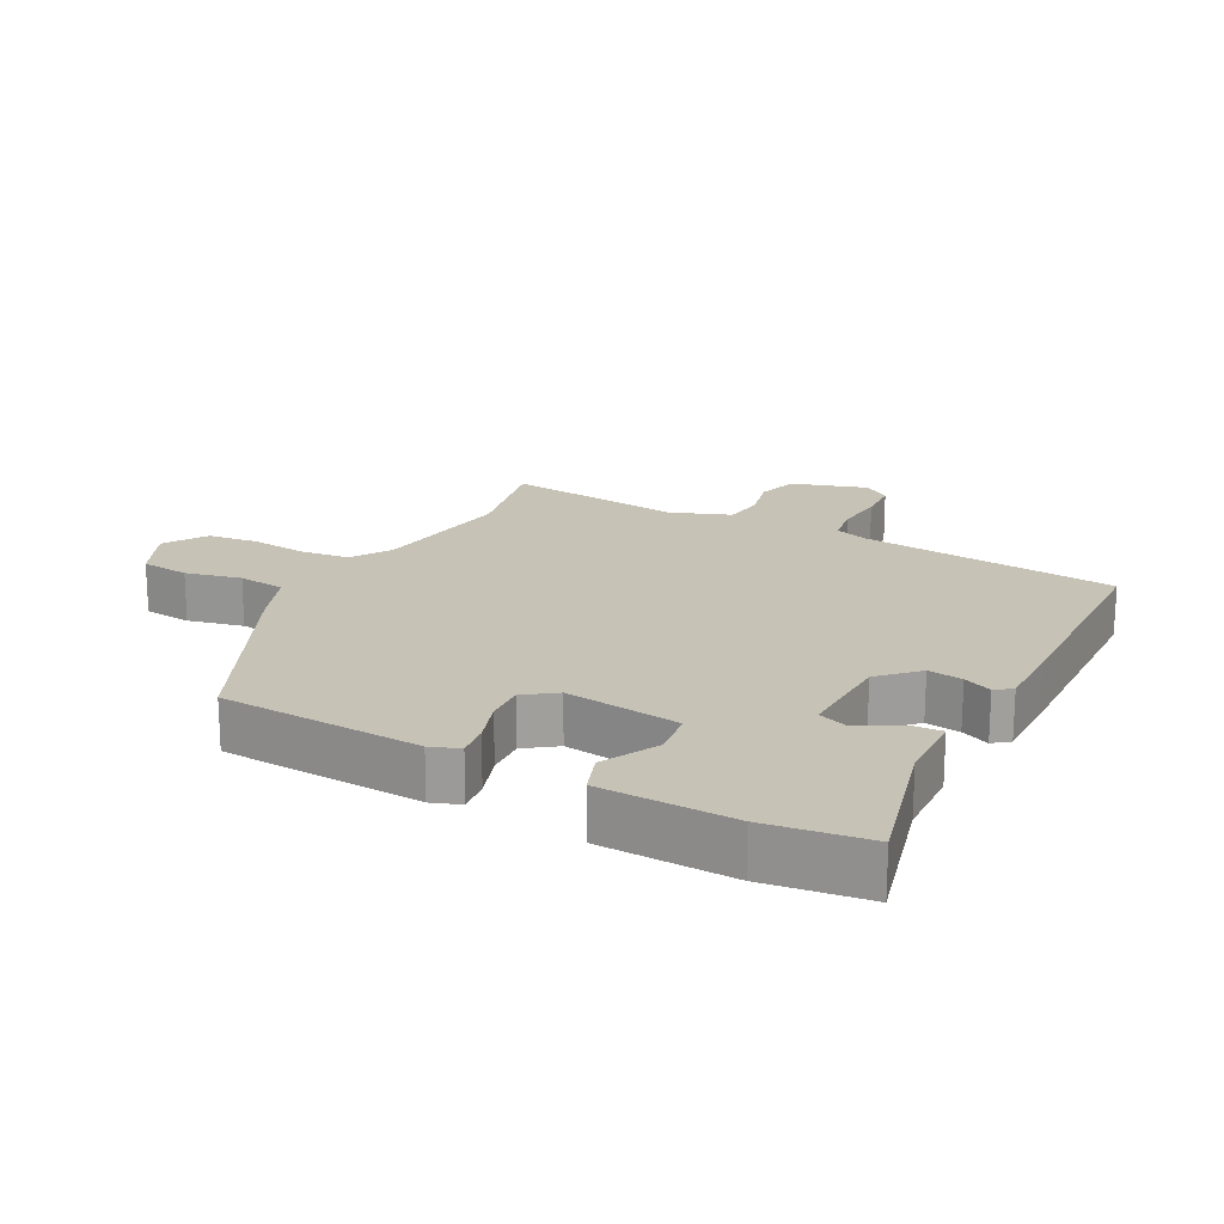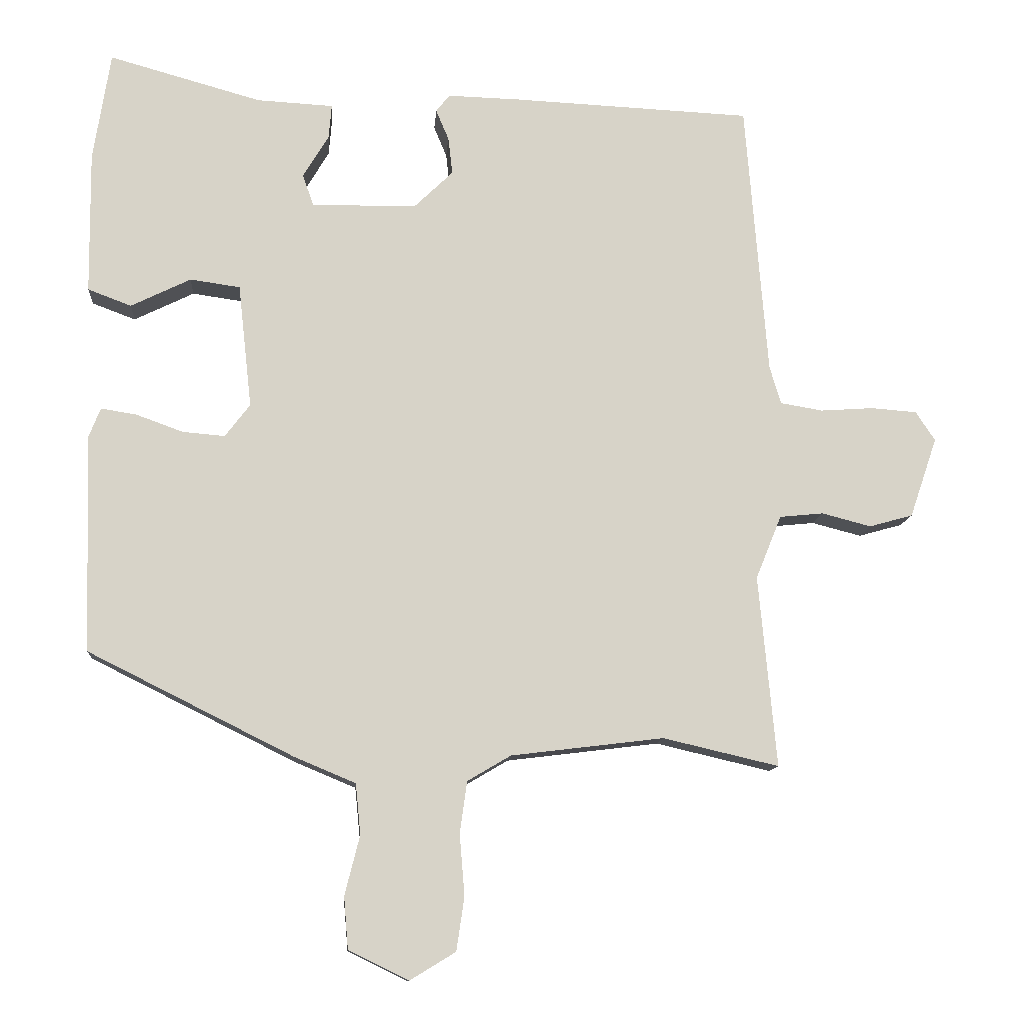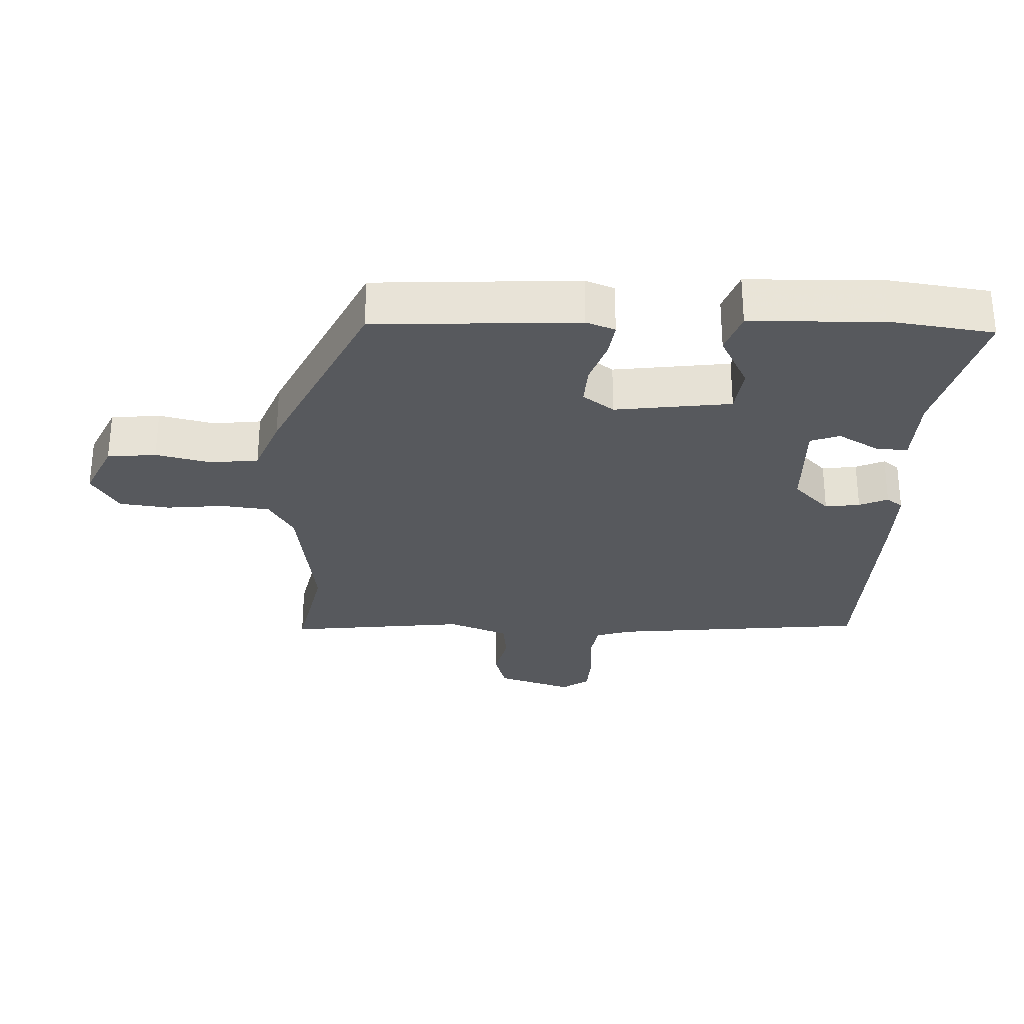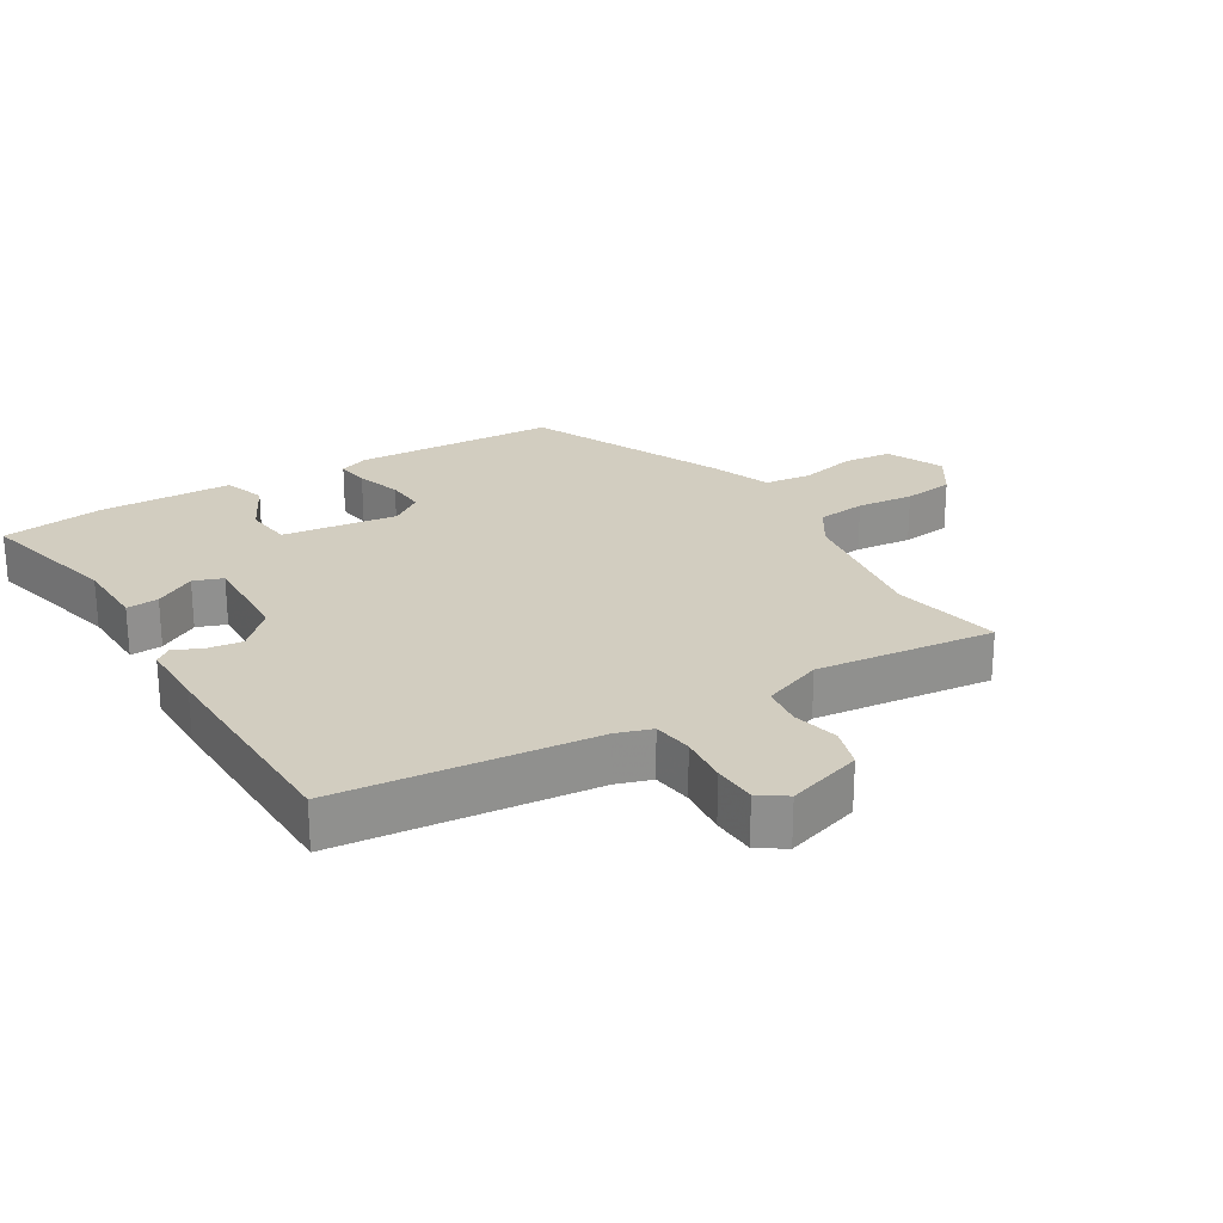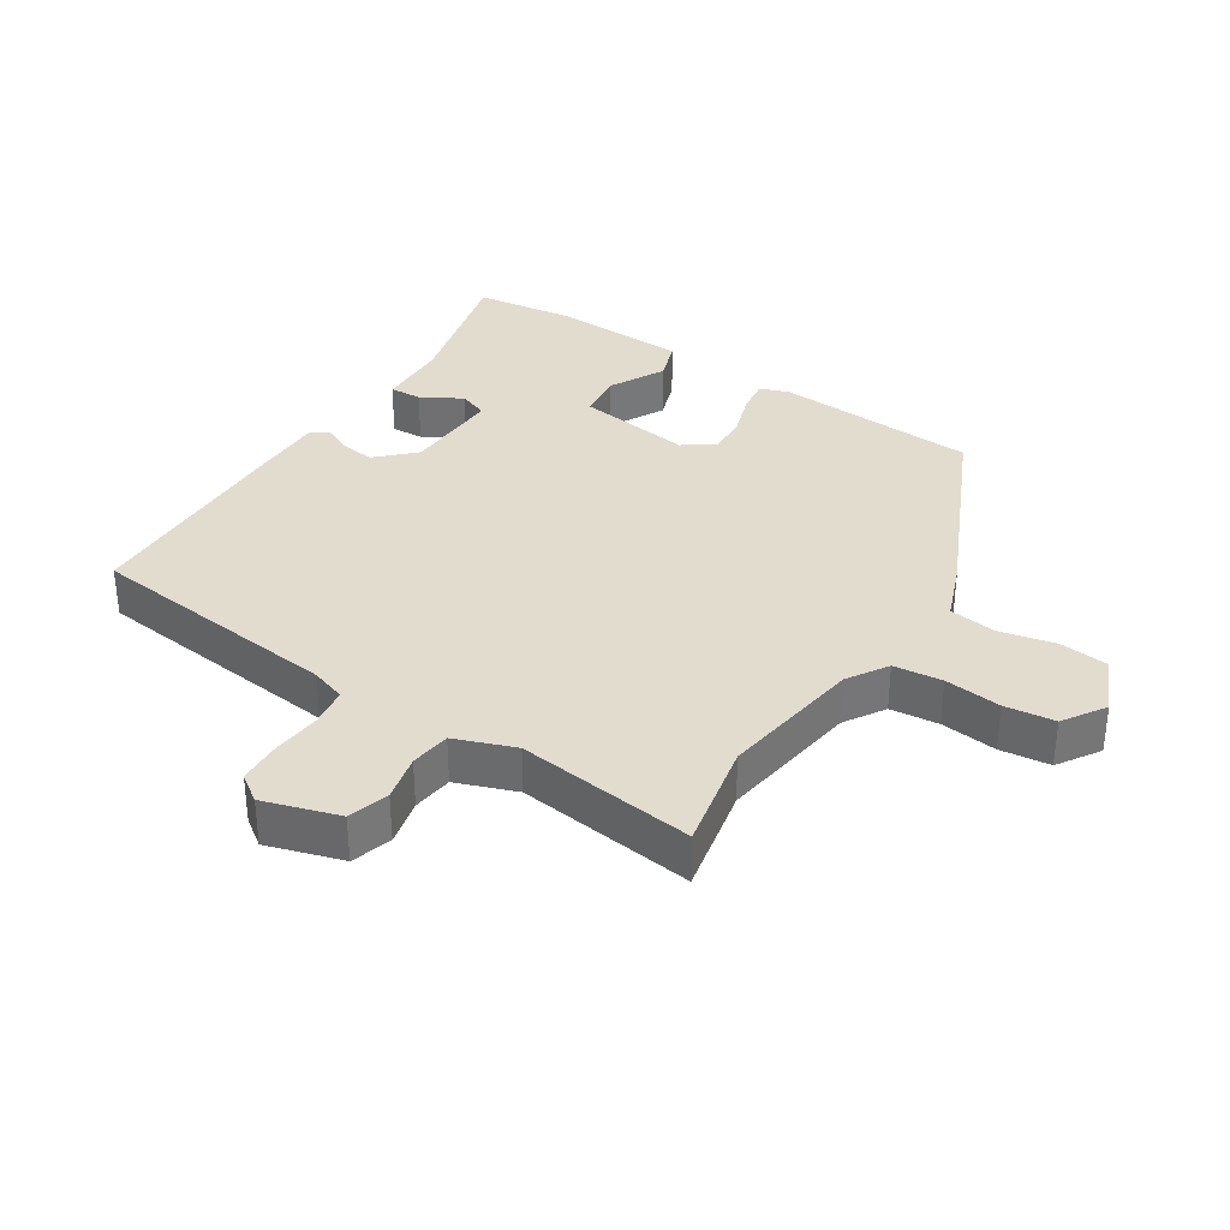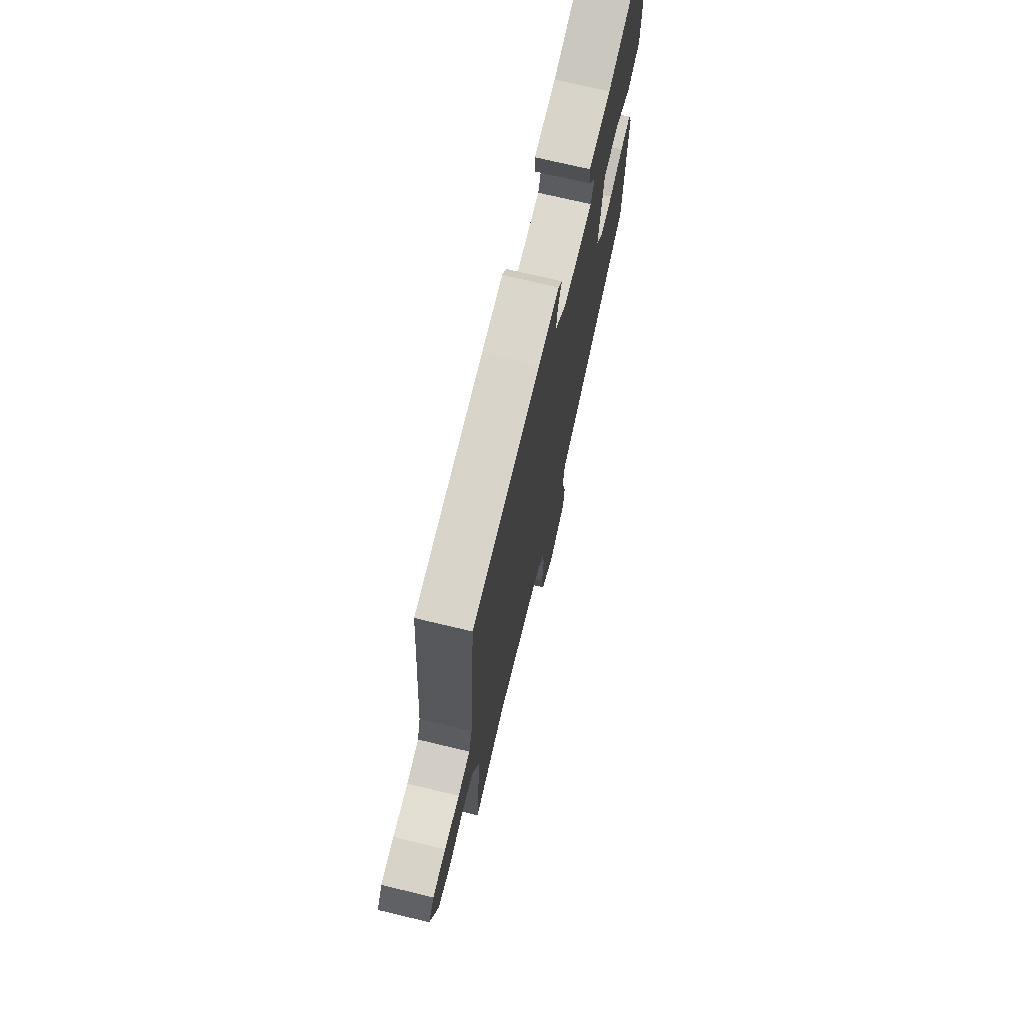
<metadata>
{"format":"obj","ext":"obj","renderer":"f3d","projection":"perspective","resolution":1024,"background":"white","views":[{"elev":19.2,"azim":-60.8,"up":"+Y"},{"elev":-11.7,"azim":-4.2,"up":"+Z"},{"elev":-29.0,"azim":-91.0,"up":"+Y"},{"elev":24.7,"azim":60.2,"up":"+Y"},{"elev":34.6,"azim":124.4,"up":"+Y"},{"elev":72.0,"azim":103.5,"up":"+Z"}]}
</metadata>
<code>
v 0.521 0.07 -0.505
v 0.359 0.07 -0.467
v 0.145 0.07 -0.493
v 0.084 0.07 -0.529
v 0.074 0.07 -0.602
v 0.081 0.07 -0.687
v 0.07 0.07 -0.762
v 0.006 0.07 -0.801
v -0.078 0.07 -0.76
v -0.084 0.07 -0.687
v -0.063 0.07 -0.604
v -0.07 0.07 -0.533
v -0.156 0.07 -0.497
v -0.444 0.07 -0.353
v -0.454 0.07 -0.049
v -0.437 0.07 -0.006
v -0.387 0.07 -0.014
v -0.321 0.07 -0.038
v -0.262 0.07 -0.043
v -0.227 0.07 0.003
v -0.246 0.07 0.177
v -0.316 0.07 0.187
v -0.4 0.07 0.146
v -0.461 0.07 0.169
v -0.463 0.07 0.369
v -0.439 0.07 0.522
v -0.225 0.07 0.462
v -0.118 0.07 0.456
v -0.122 0.07 0.408
v -0.158 0.07 0.348
v -0.143 0.07 0.304
v 0.004 0.07 0.305
v 0.059 0.07 0.358
v 0.053 0.07 0.41
v 0.035 0.07 0.453
v 0.054 0.07 0.477
v 0.157 0.07 0.474
v 0.49 0.07 0.458
v 0.521 0.07 0.073
v 0.537 0.07 0.02
v 0.596 0.07 0.01
v 0.67 0.07 0.015
v 0.734 0.07 0.01
v 0.761 0.07 -0.031
v 0.723 0.07 -0.143
v 0.662 0.07 -0.16
v 0.593 0.07 -0.142
v 0.532 0.07 -0.148
v 0.496 0.07 -0.237
v 0.521 0 -0.505
v 0.359 0 -0.467
v 0.145 0 -0.493
v 0.084 0 -0.529
v 0.074 0 -0.602
v 0.081 0 -0.687
v 0.07 0 -0.762
v 0.006 0 -0.801
v -0.078 0 -0.76
v -0.084 0 -0.687
v -0.063 0 -0.604
v -0.07 0 -0.533
v -0.156 0 -0.497
v -0.444 0 -0.353
v -0.454 0 -0.049
v -0.437 0 -0.006
v -0.387 0 -0.014
v -0.321 0 -0.038
v -0.262 0 -0.043
v -0.227 0 0.003
v -0.246 0 0.177
v -0.316 0 0.187
v -0.4 0 0.146
v -0.461 0 0.169
v -0.463 0 0.369
v -0.439 0 0.522
v -0.225 0 0.462
v -0.118 0 0.456
v -0.122 0 0.408
v -0.158 0 0.348
v -0.143 0 0.304
v 0.004 0 0.305
v 0.059 0 0.358
v 0.053 0 0.41
v 0.035 0 0.453
v 0.054 0 0.477
v 0.157 0 0.474
v 0.49 0 0.458
v 0.521 0 0.073
v 0.537 0 0.02
v 0.596 0 0.01
v 0.67 0 0.015
v 0.734 0 0.01
v 0.761 0 -0.031
v 0.723 0 -0.143
v 0.662 0 -0.16
v 0.593 0 -0.142
v 0.532 0 -0.148
v 0.496 0 -0.237
f 45 46 47
f 44 45 47
f 43 44 47
f 42 43 47
f 41 42 47
f 40 41 47 48
f 39 40 48 49
f 38 39 49
f 37 38 49
f 36 37 49
f 35 36 49
f 34 35 49
f 27 28 29 30
f 27 30 31
f 26 27 31
f 25 26 31
f 24 25 31
f 23 24 31
f 22 23 31
f 21 22 31 32
f 16 17 18
f 15 16 18
f 14 15 18
f 13 14 18
f 12 13 18
f 12 18 19
f 9 10 11
f 8 9 11
f 7 8 11
f 6 7 11
f 5 6 11
f 4 5 11 12
f 12 19 20
f 4 12 20
f 3 4 20
f 49 1 2
f 34 49 2
f 33 34 2
f 20 21 32
f 20 32 33
f 3 20 33
f 2 3 33
f 96 95 94
f 96 94 93
f 96 93 92
f 96 92 91
f 96 91 90
f 97 96 90 89
f 98 97 89 88
f 98 88 87
f 98 87 86
f 98 86 85
f 98 85 84
f 98 84 83
f 79 78 77 76
f 80 79 76
f 80 76 75
f 80 75 74
f 80 74 73
f 80 73 72
f 80 72 71
f 81 80 71 70
f 67 66 65
f 67 65 64
f 67 64 63
f 67 63 62
f 67 62 61
f 68 67 61
f 60 59 58
f 60 58 57
f 60 57 56
f 60 56 55
f 60 55 54
f 61 60 54 53
f 69 68 61
f 69 61 53
f 69 53 52
f 51 50 98
f 51 98 83
f 51 83 82
f 81 70 69
f 82 81 69
f 82 69 52
f 82 52 51
f 1 50 51 2
f 2 51 52 3
f 3 52 53 4
f 4 53 54 5
f 5 54 55 6
f 6 55 56 7
f 7 56 57 8
f 8 57 58 9
f 9 58 59 10
f 10 59 60 11
f 11 60 61 12
f 12 61 62 13
f 13 62 63 14
f 14 63 64 15
f 15 64 65 16
f 16 65 66 17
f 17 66 67 18
f 18 67 68 19
f 19 68 69 20
f 20 69 70 21
f 21 70 71 22
f 22 71 72 23
f 23 72 73 24
f 24 73 74 25
f 25 74 75 26
f 26 75 76 27
f 27 76 77 28
f 28 77 78 29
f 29 78 79 30
f 30 79 80 31
f 31 80 81 32
f 32 81 82 33
f 33 82 83 34
f 34 83 84 35
f 35 84 85 36
f 36 85 86 37
f 37 86 87 38
f 38 87 88 39
f 39 88 89 40
f 40 89 90 41
f 41 90 91 42
f 42 91 92 43
f 43 92 93 44
f 44 93 94 45
f 45 94 95 46
f 46 95 96 47
f 47 96 97 48
f 48 97 98 49
f 49 98 50 1

</code>
